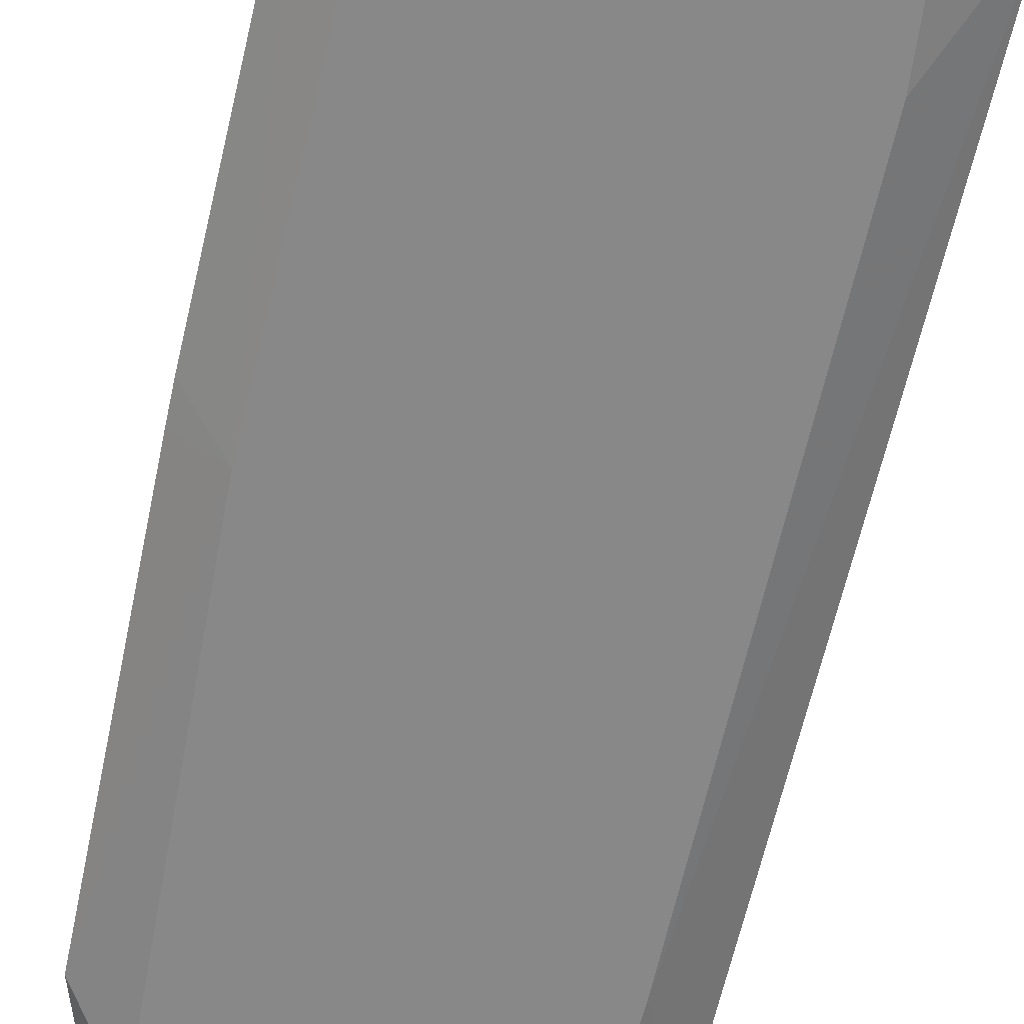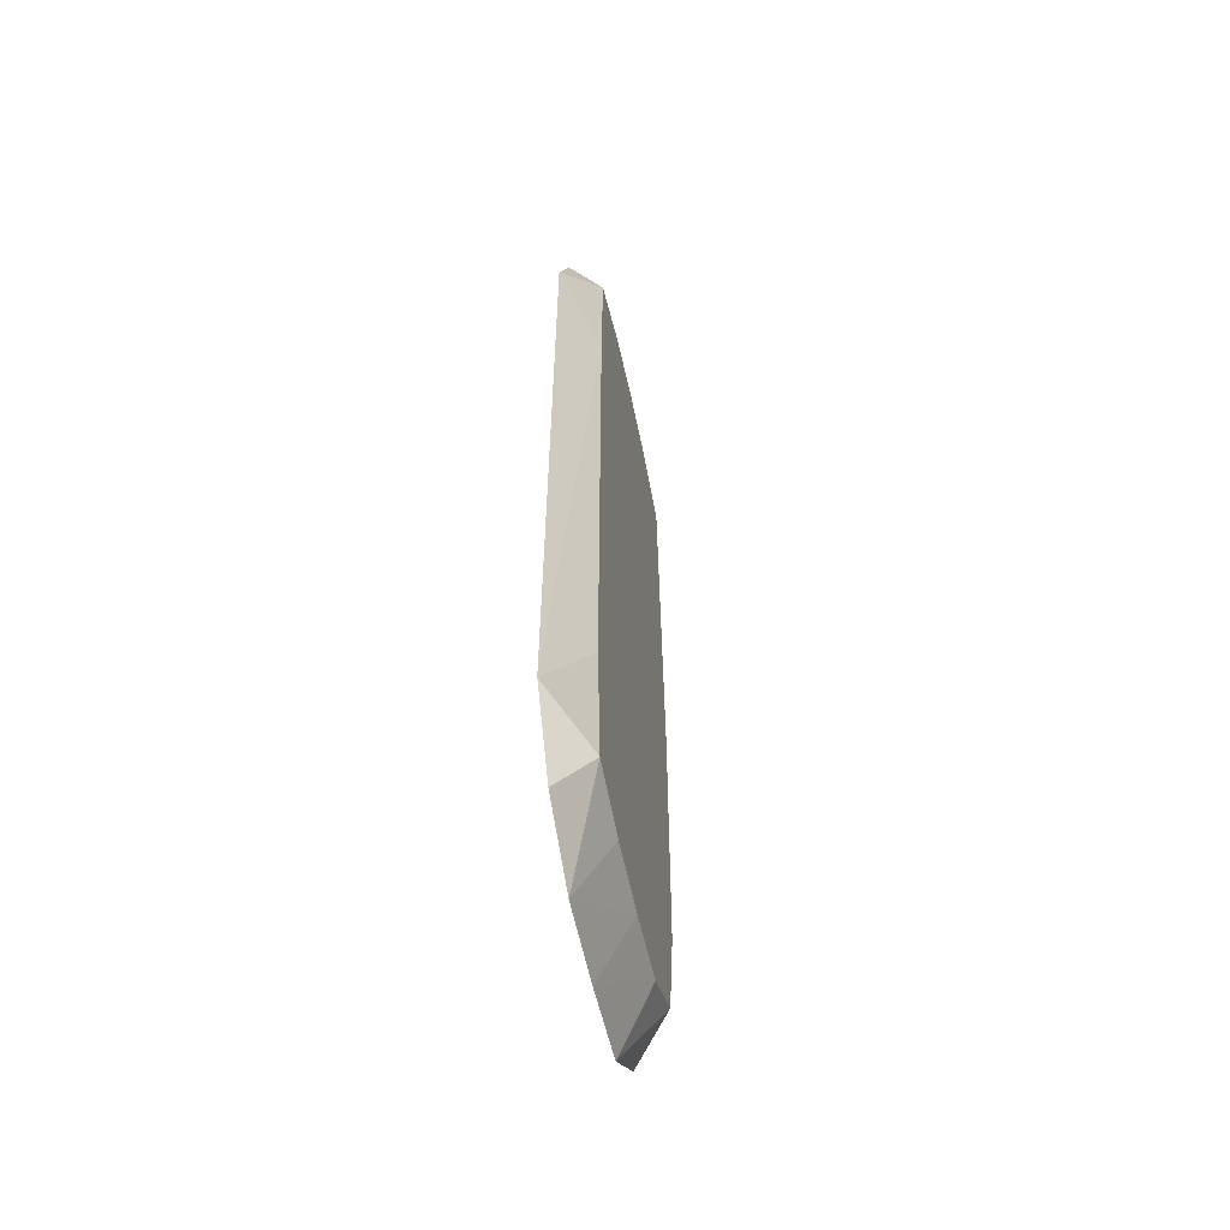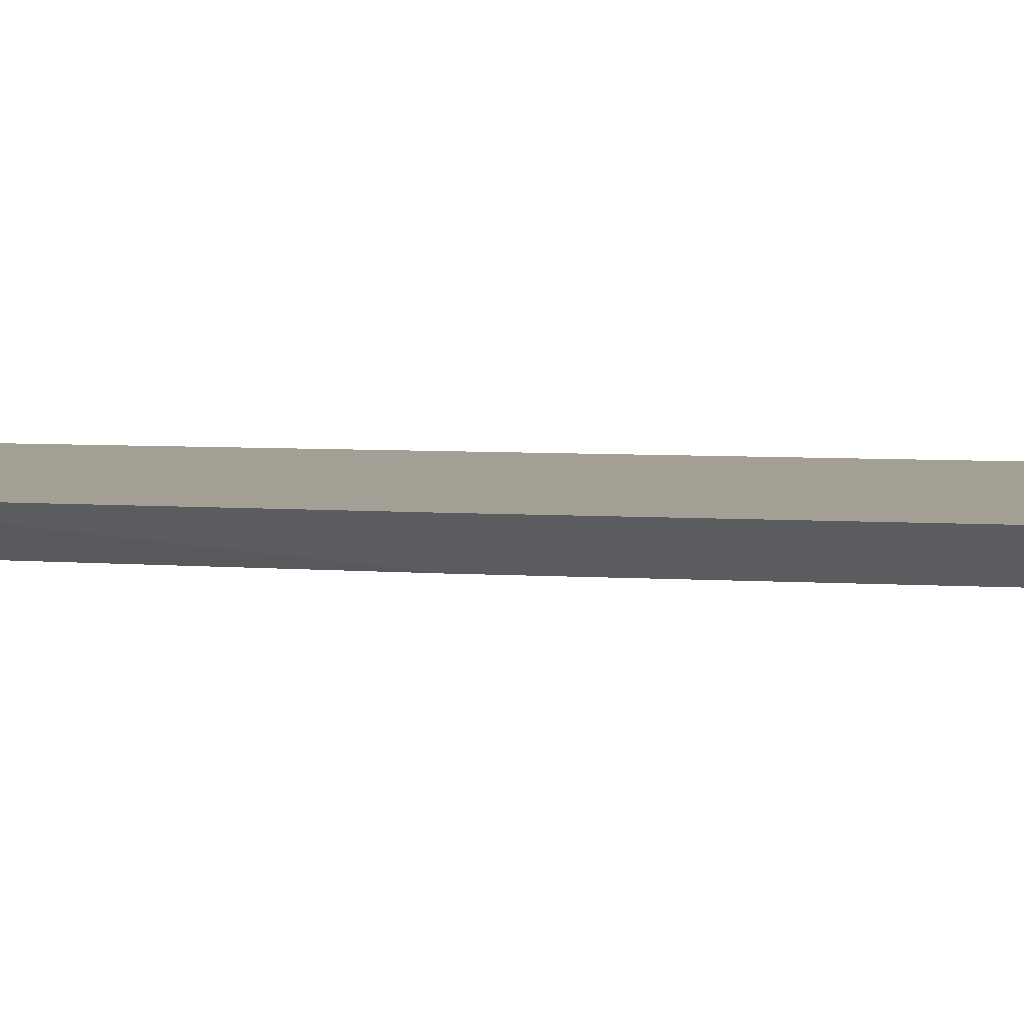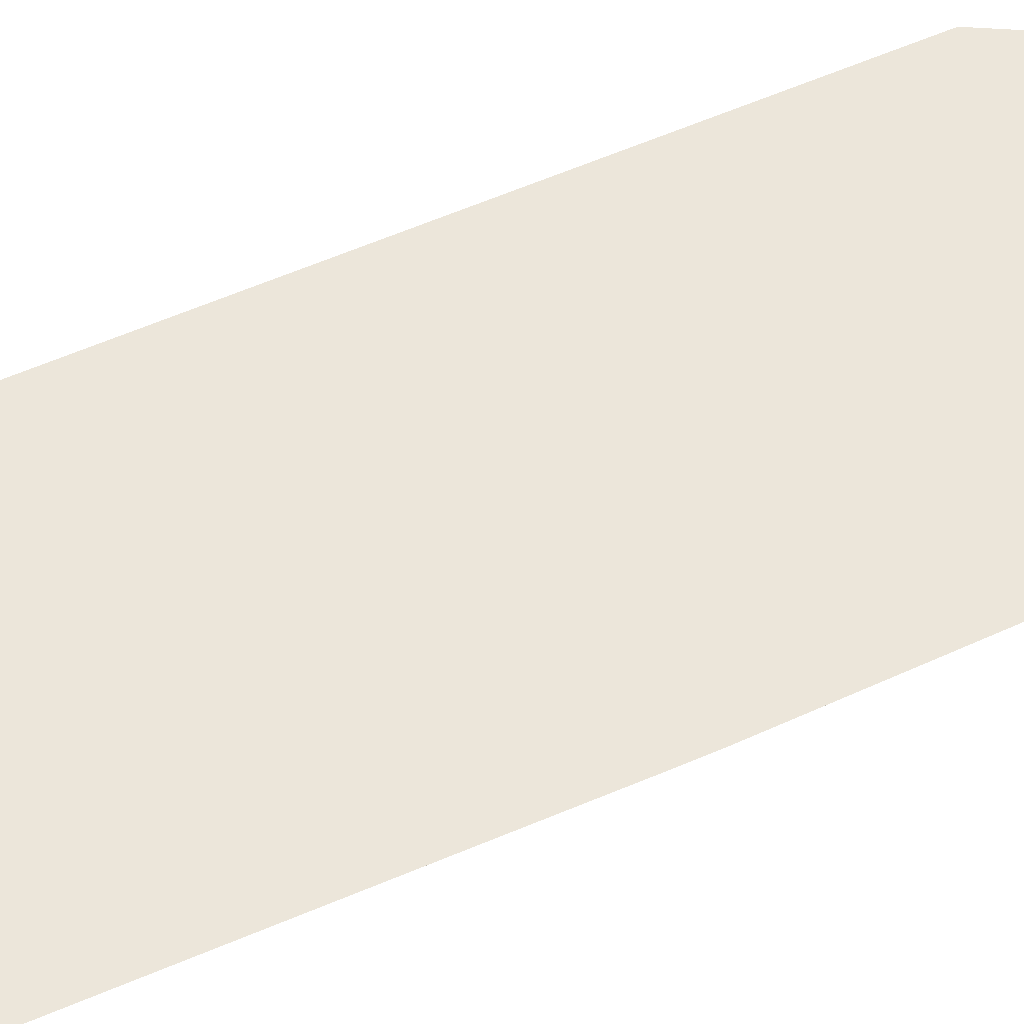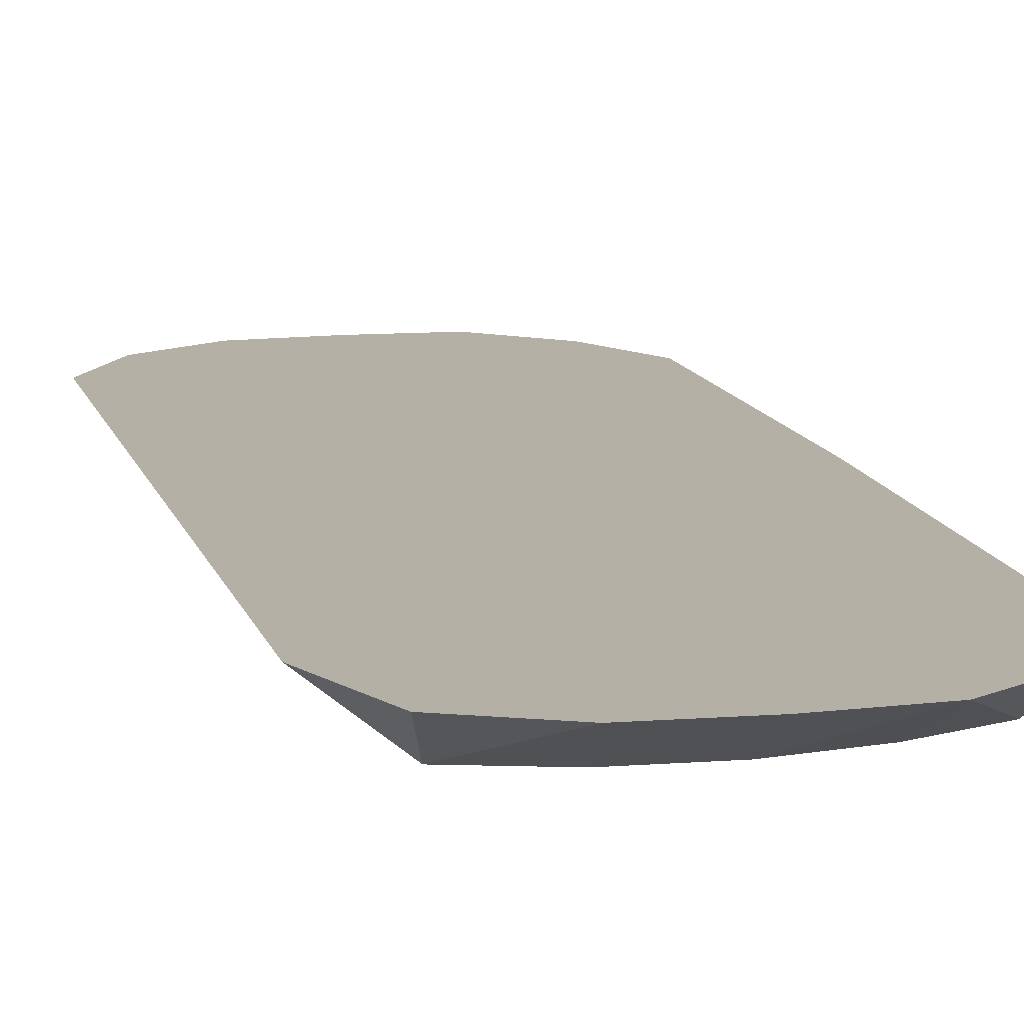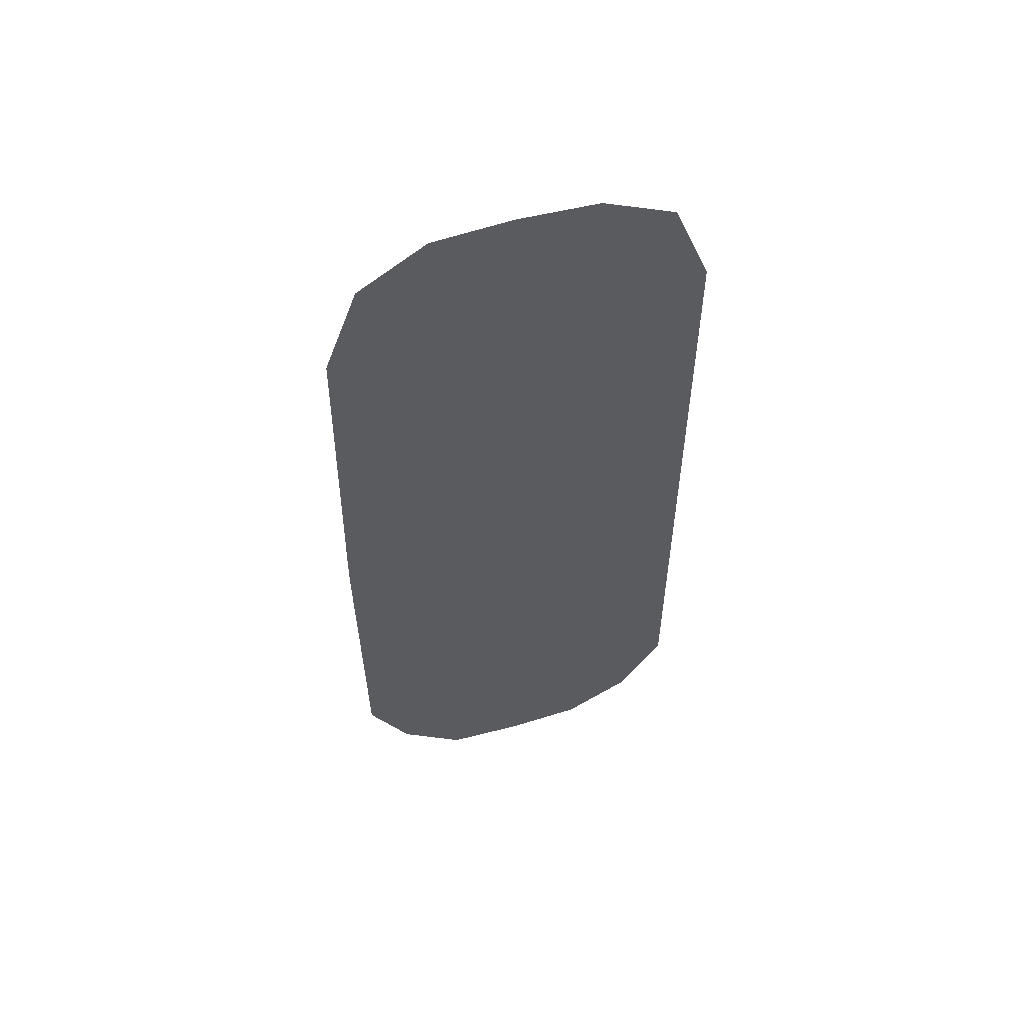
<metadata>
{"format":"obj","ext":"obj","renderer":"f3d","projection":"perspective","resolution":1024,"background":"white","views":[{"elev":-62.9,"azim":-12.6,"up":"+Z"},{"elev":-58.0,"azim":102.3,"up":"+Y"},{"elev":5.3,"azim":-76.8,"up":"+Z"},{"elev":54.5,"azim":-115.5,"up":"+Z"},{"elev":11.7,"azim":167.0,"up":"+Z"},{"elev":57.7,"azim":-16.2,"up":"+Y"}]}
</metadata>
<code>
v 0.04201 0.08597 0.001135
v 0.04089 0.1311 0.001135
v 0.02013 0.1374 0.001135
v -0.001554 0.1384 0.001135
v -0.02278 0.1345 0.001135
v -0.04257 0.1267 0.001135
v -0.04747 0.0004672 0.001135
v -0.04655 -0.08784 0.001135
v -0.0408 -0.1203 0.001135
v -0.02236 -0.1309 0.001135
v -0.001554 -0.1313 0.001135
v 0.01897 -0.1291 0.001135
v 0.03871 -0.1235 0.001135
v 0.0419 -0.08481 0.001135
v 0.04223 0.1352 0.004609
v 0.02102 0.143 0.004609
v -0.001554 0.144 0.004609
v -0.04397 0.131 0.004609
v -0.04241 -0.1253 0.004609
v -0.02349 -0.138 0.004609
v 0.04034 -0.1285 0.004609
v 0.04356 0.1393 0.008084
v 0.0219 0.1486 0.008084
v -0.001554 0.1496 0.008084
v -0.04537 0.1353 0.008084
v -0.04402 -0.1302 0.008084
v -0.02462 -0.1452 0.008084
v -0.001554 -0.1461 0.008084
v 0.04198 -0.1335 0.008084
v 0.05629 0.114 0.01156
v 0.0449 0.1434 0.01156
v 0.02279 0.1541 0.01156
v -0.001554 0.1553 0.01156
v -0.02579 0.1535 0.01156
v -0.04677 0.1396 0.01156
v -0.05732 0.1099 0.01156
v -0.05921 0.0004672 0.01156
v -0.05929 -0.008678 0.01156
v -0.05833 -0.111 0.01156
v -0.04563 -0.1352 0.01156
v -0.02575 -0.1523 0.01156
v -0.001554 -0.1535 0.01156
v 0.02256 -0.1518 0.01156
v 0.04361 -0.1385 0.01156
v 0.05714 -0.1147 0.01156
f 6 34 5
f 39 31 38
f 45 31 39
f 13 14 45
f 35 31 33
f 35 36 31
f 33 34 35
f 25 36 35
f 35 34 25
f 4 3 5
f 5 34 4
f 33 31 32
f 25 34 18
f 34 6 18
f 18 36 25
f 18 6 36
f 7 6 9
f 7 39 38
f 36 6 7
f 41 39 40
f 45 39 41
f 45 41 44
f 2 13 5
f 5 3 2
f 17 4 34
f 9 39 8
f 8 7 9
f 39 7 8
f 37 7 38
f 36 7 37
f 38 31 37
f 31 36 37
f 9 41 19
f 19 39 9
f 43 13 21
f 21 13 45
f 14 13 1
f 13 2 1
f 45 14 1
f 15 2 32
f 16 2 3
f 3 4 16
f 4 17 16
f 24 34 33
f 24 17 34
f 24 16 17
f 33 32 24
f 26 41 40
f 26 19 41
f 40 39 26
f 39 19 26
f 12 10 9
f 12 13 43
f 27 41 9
f 29 44 43
f 43 21 29
f 45 44 29
f 29 21 45
f 30 1 2
f 2 15 30
f 45 1 30
f 32 2 23
f 2 16 23
f 23 24 32
f 16 24 23
f 11 12 43
f 10 12 11
f 9 10 20
f 20 27 9
f 31 30 22
f 22 30 15
f 22 32 31
f 22 15 32
f 27 20 42
f 41 27 42
f 42 20 10
f 43 44 42
f 42 44 41
f 10 11 28
f 28 42 10
f 28 11 43
f 43 42 28
f 9 6 12
f 12 6 5
f 5 13 12
f 30 31 45

</code>
